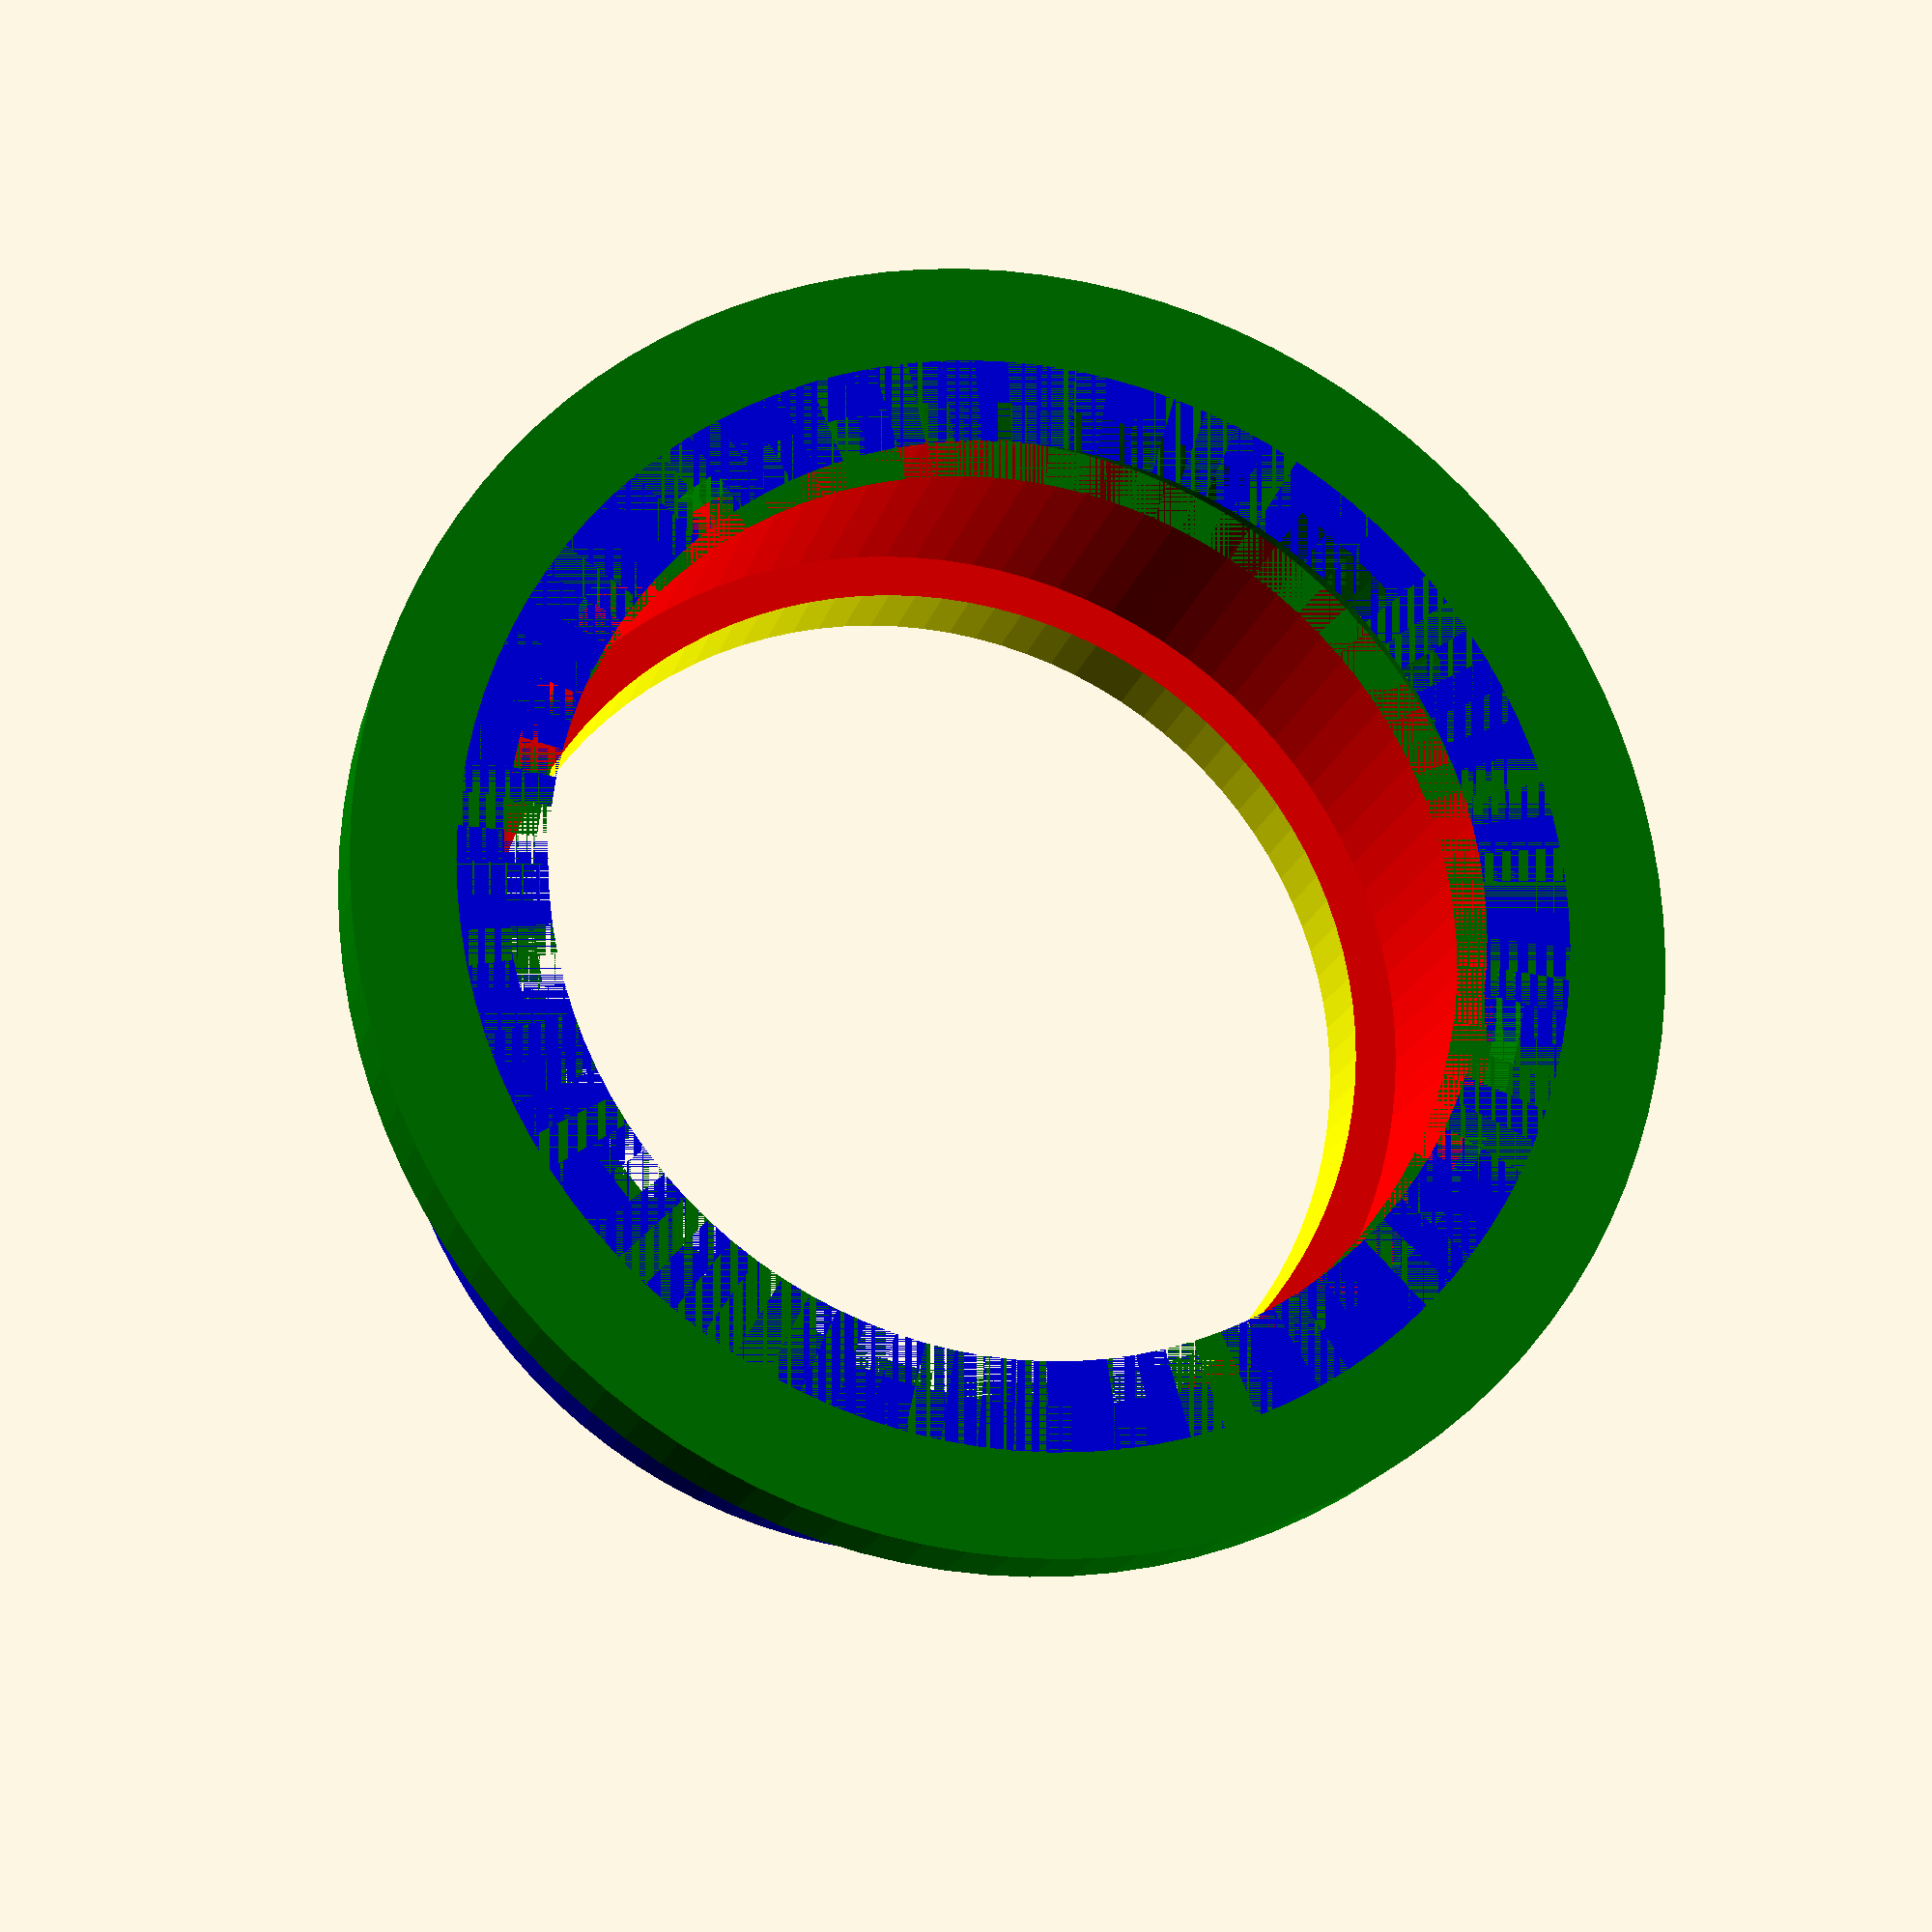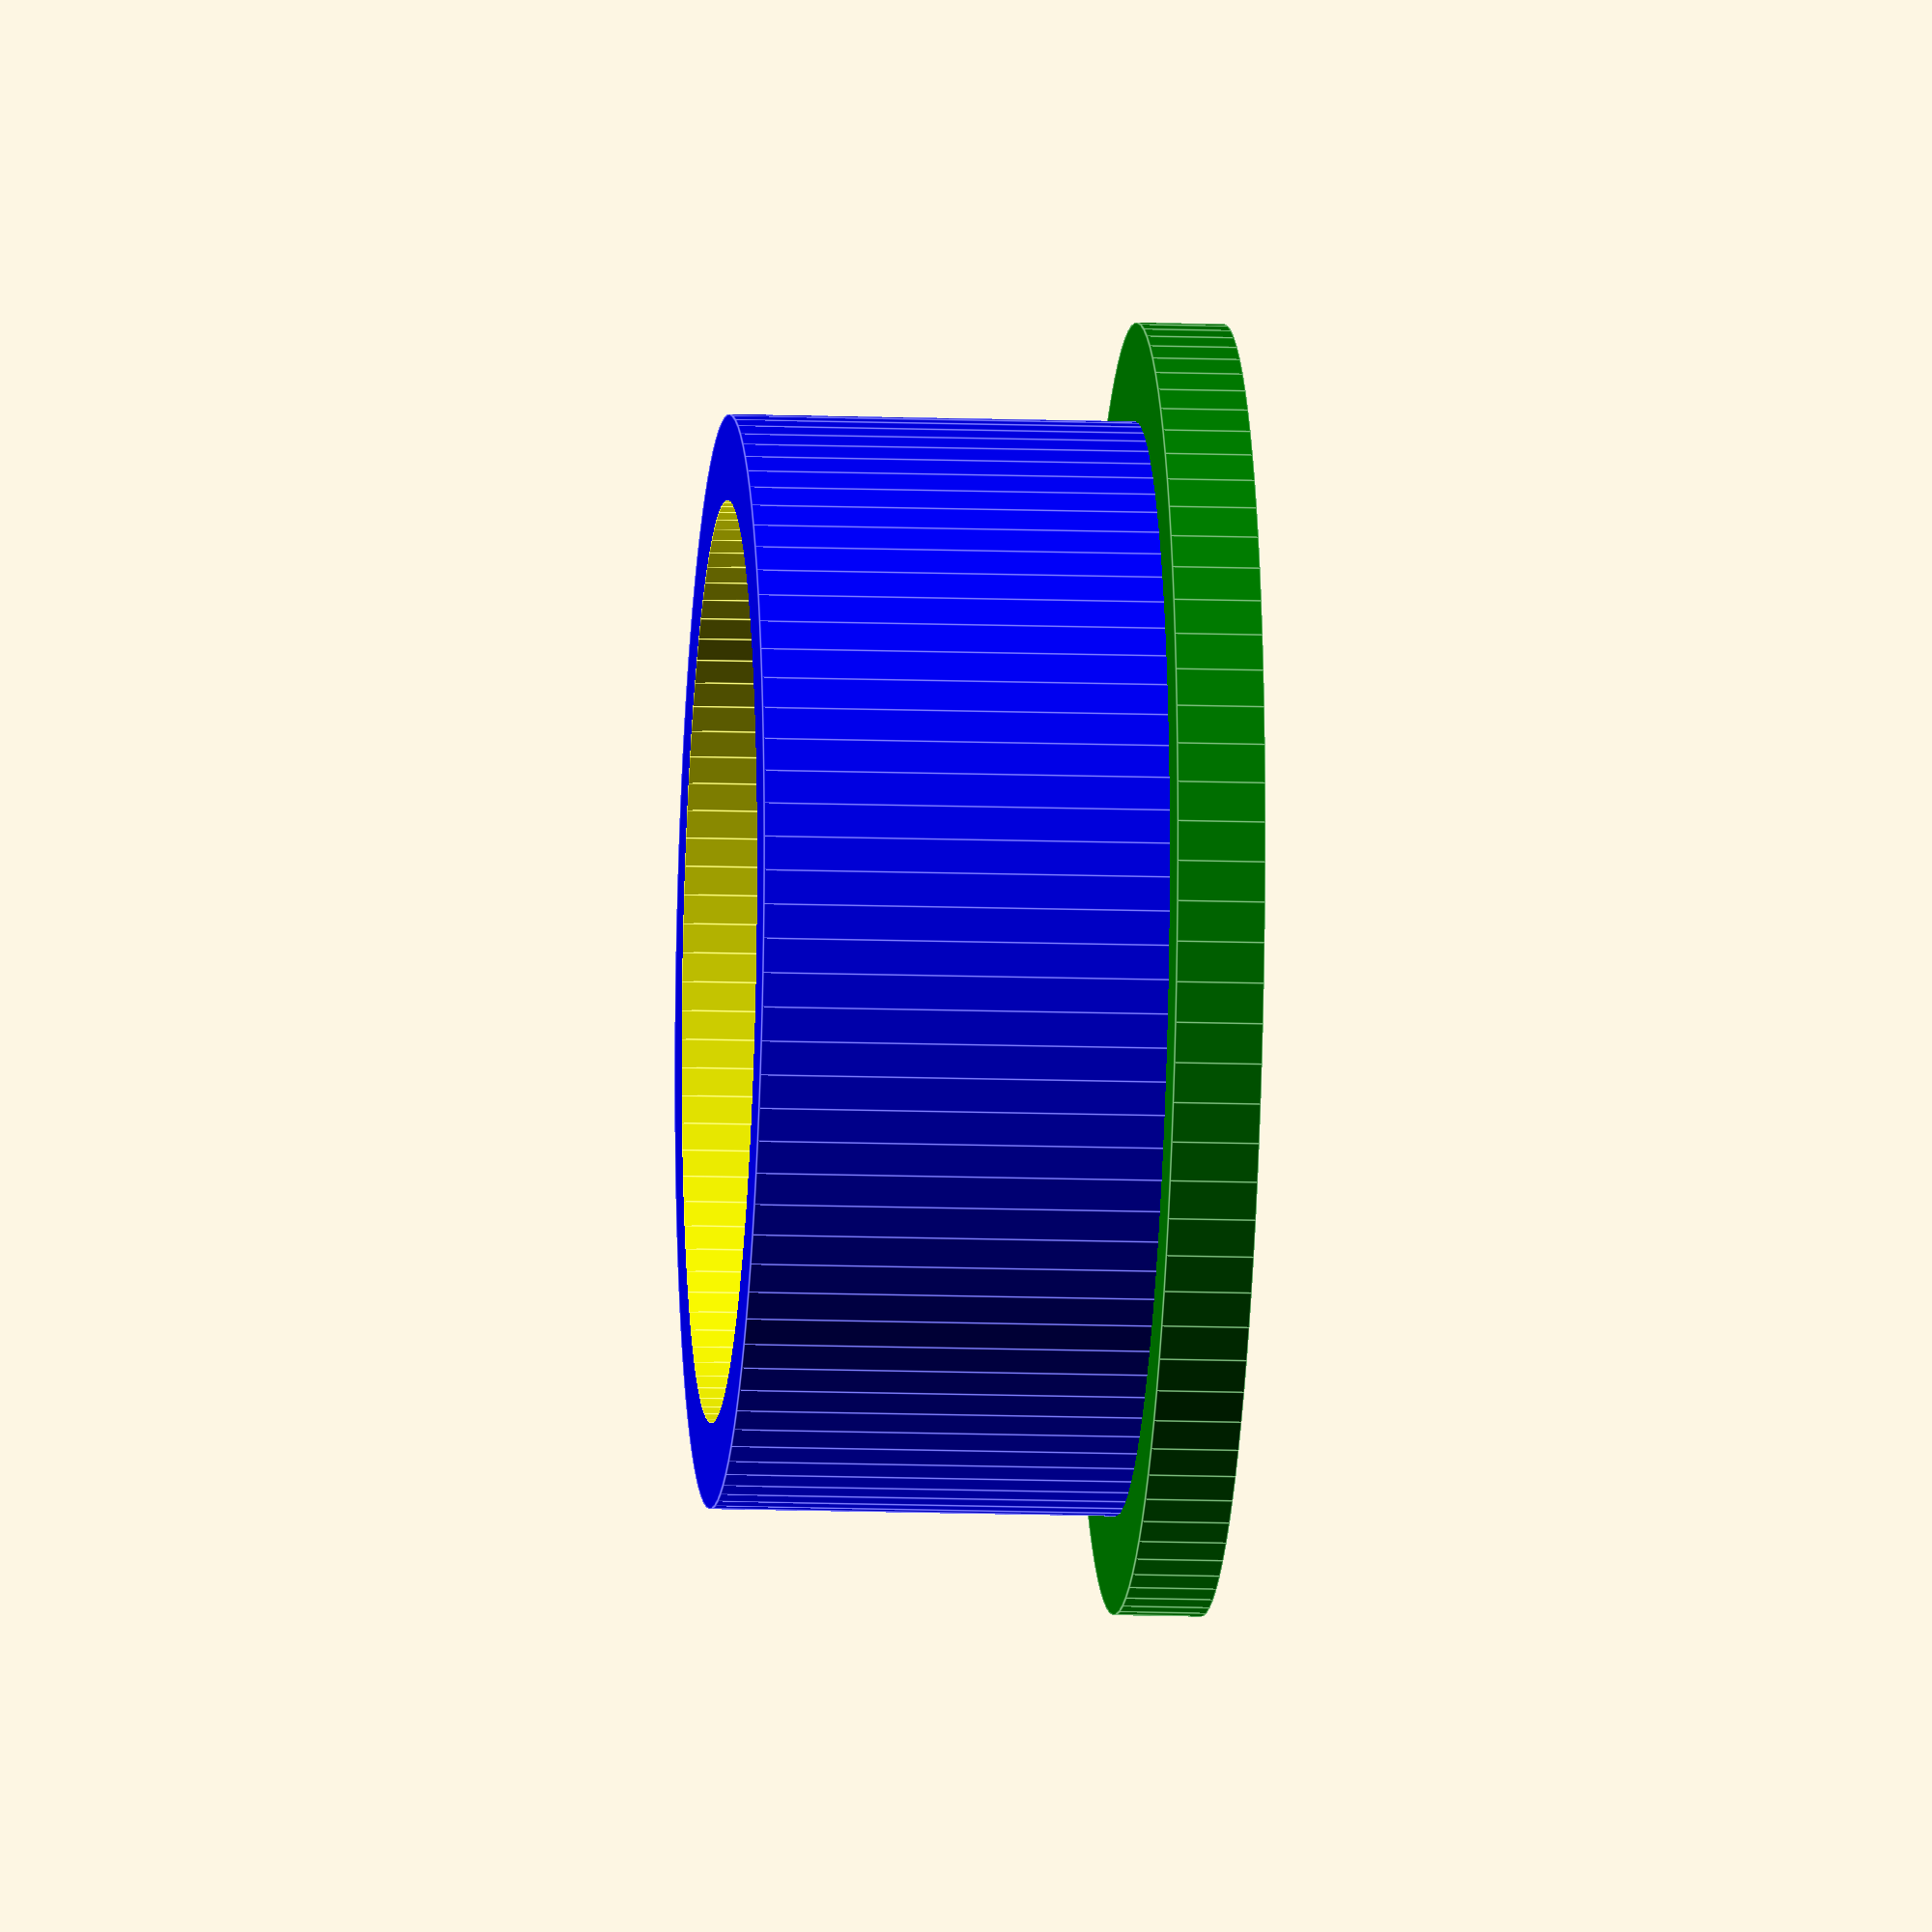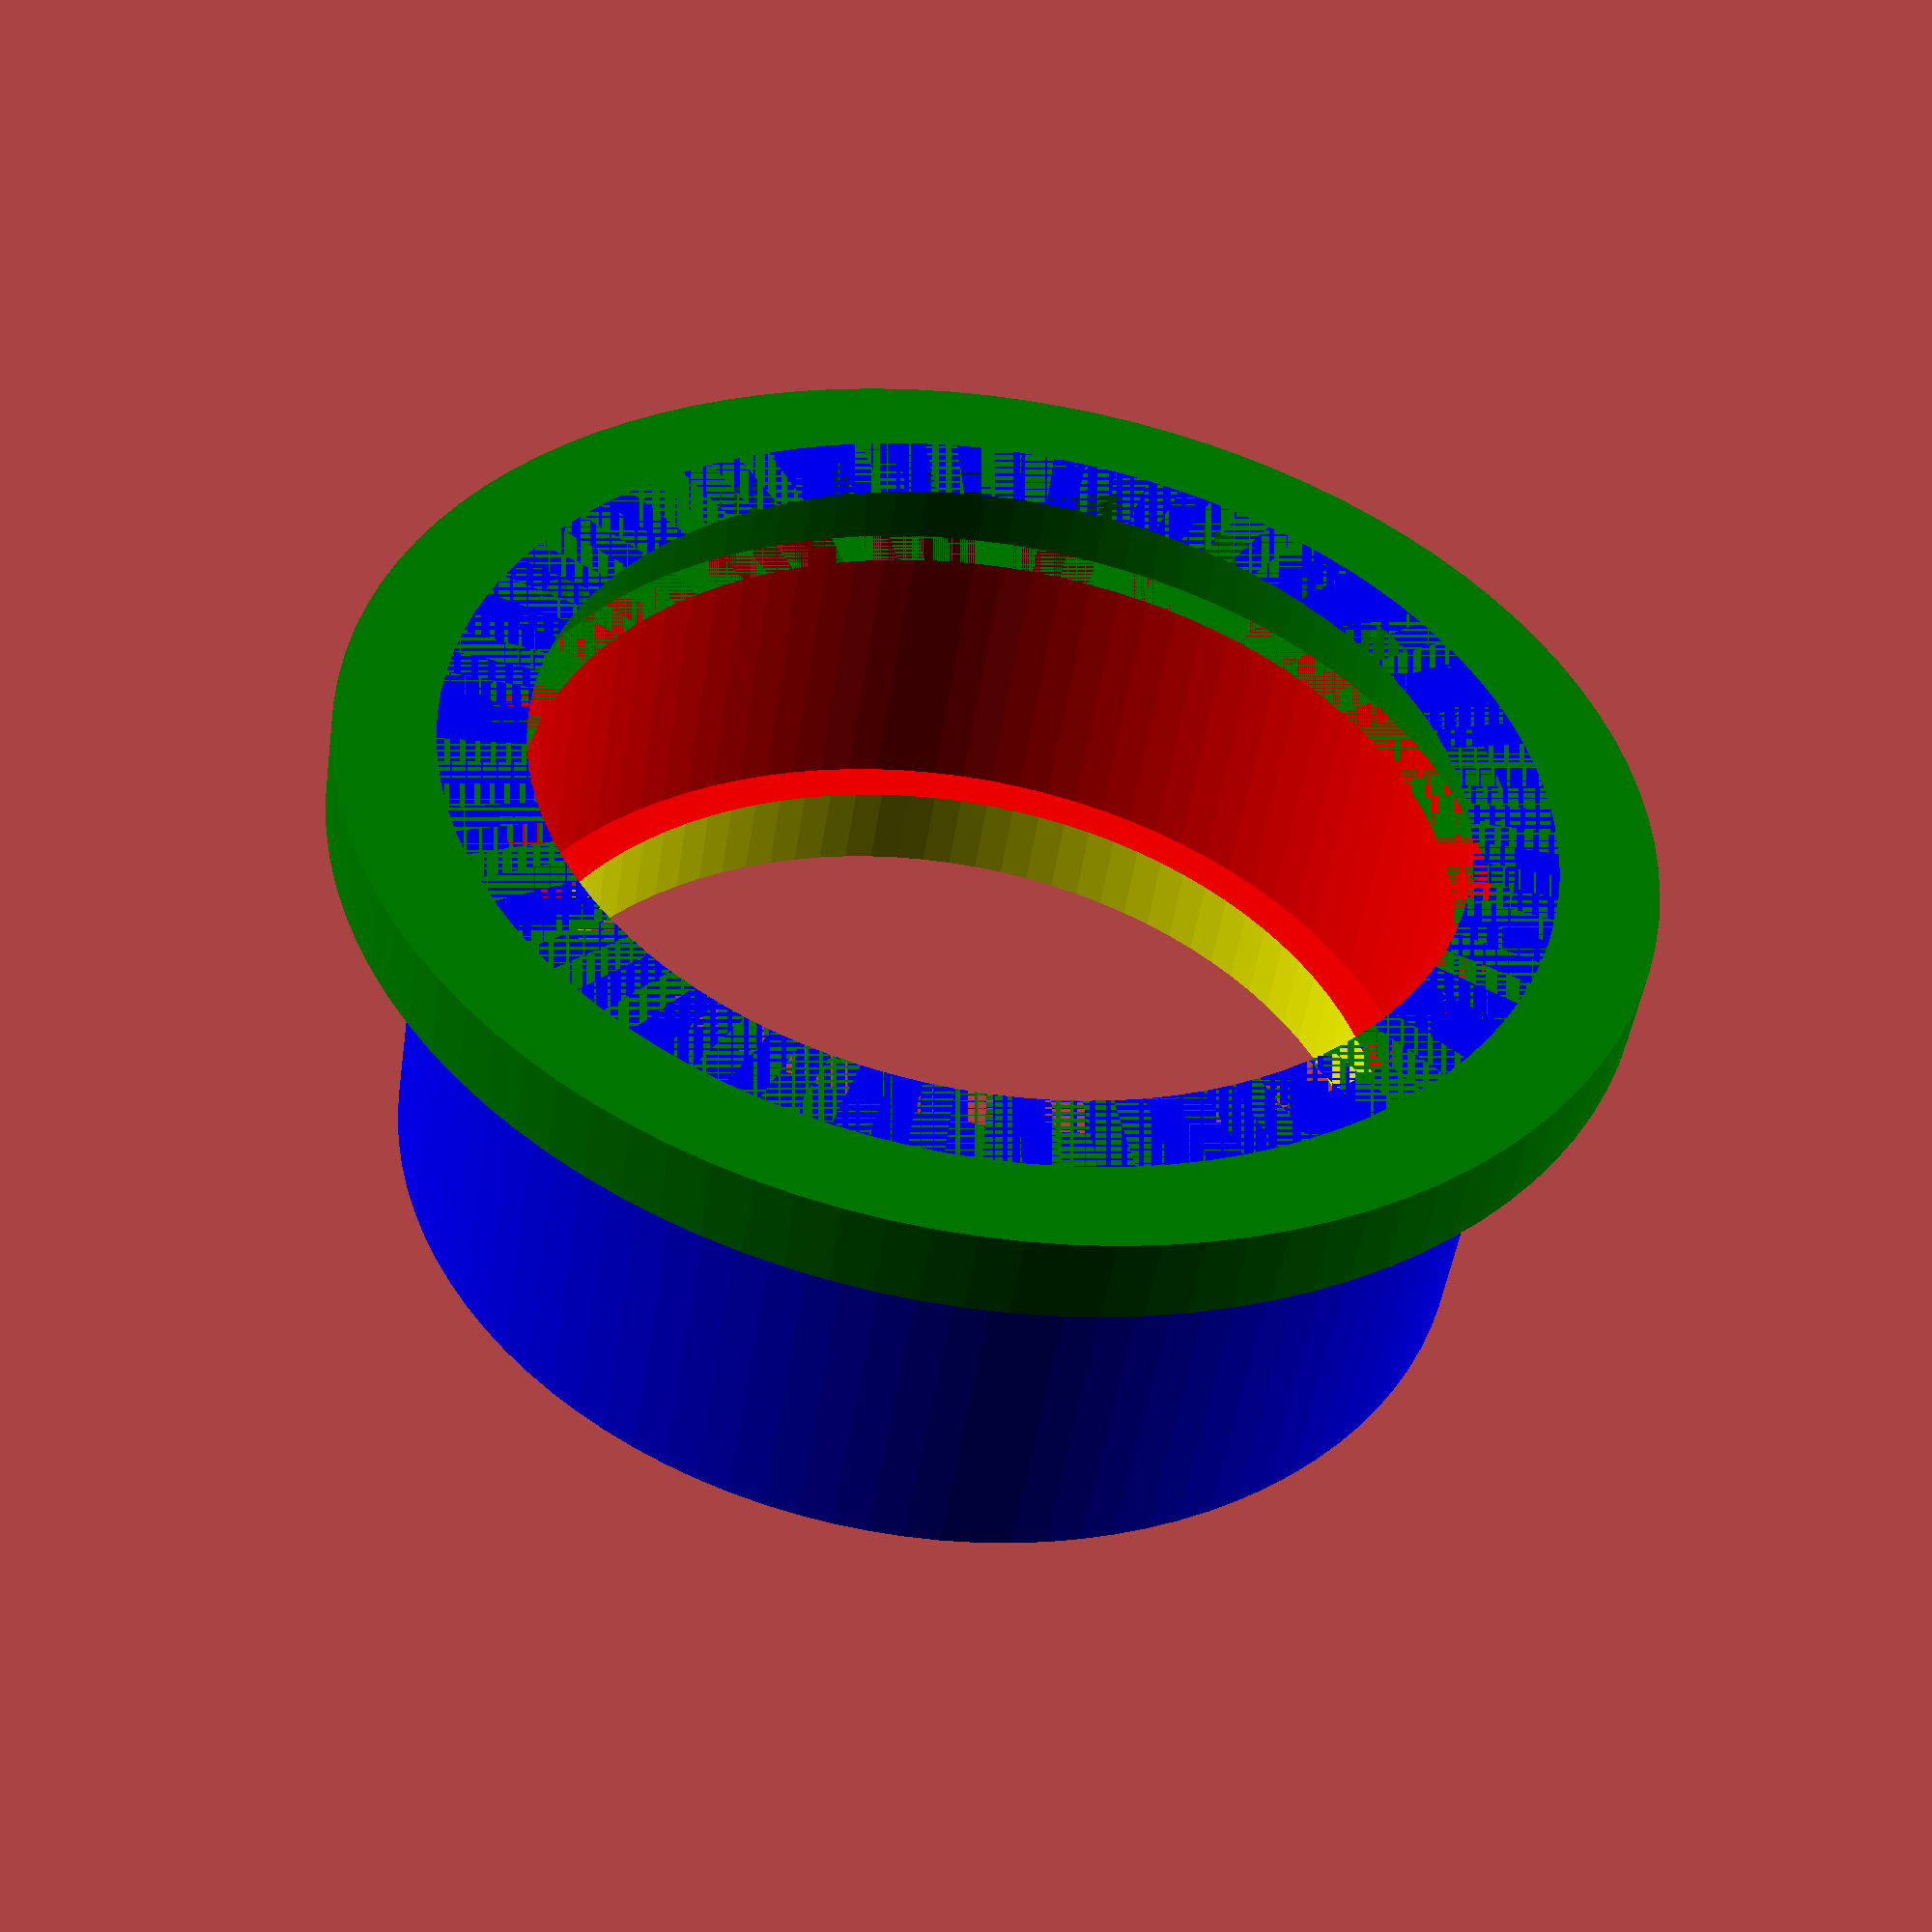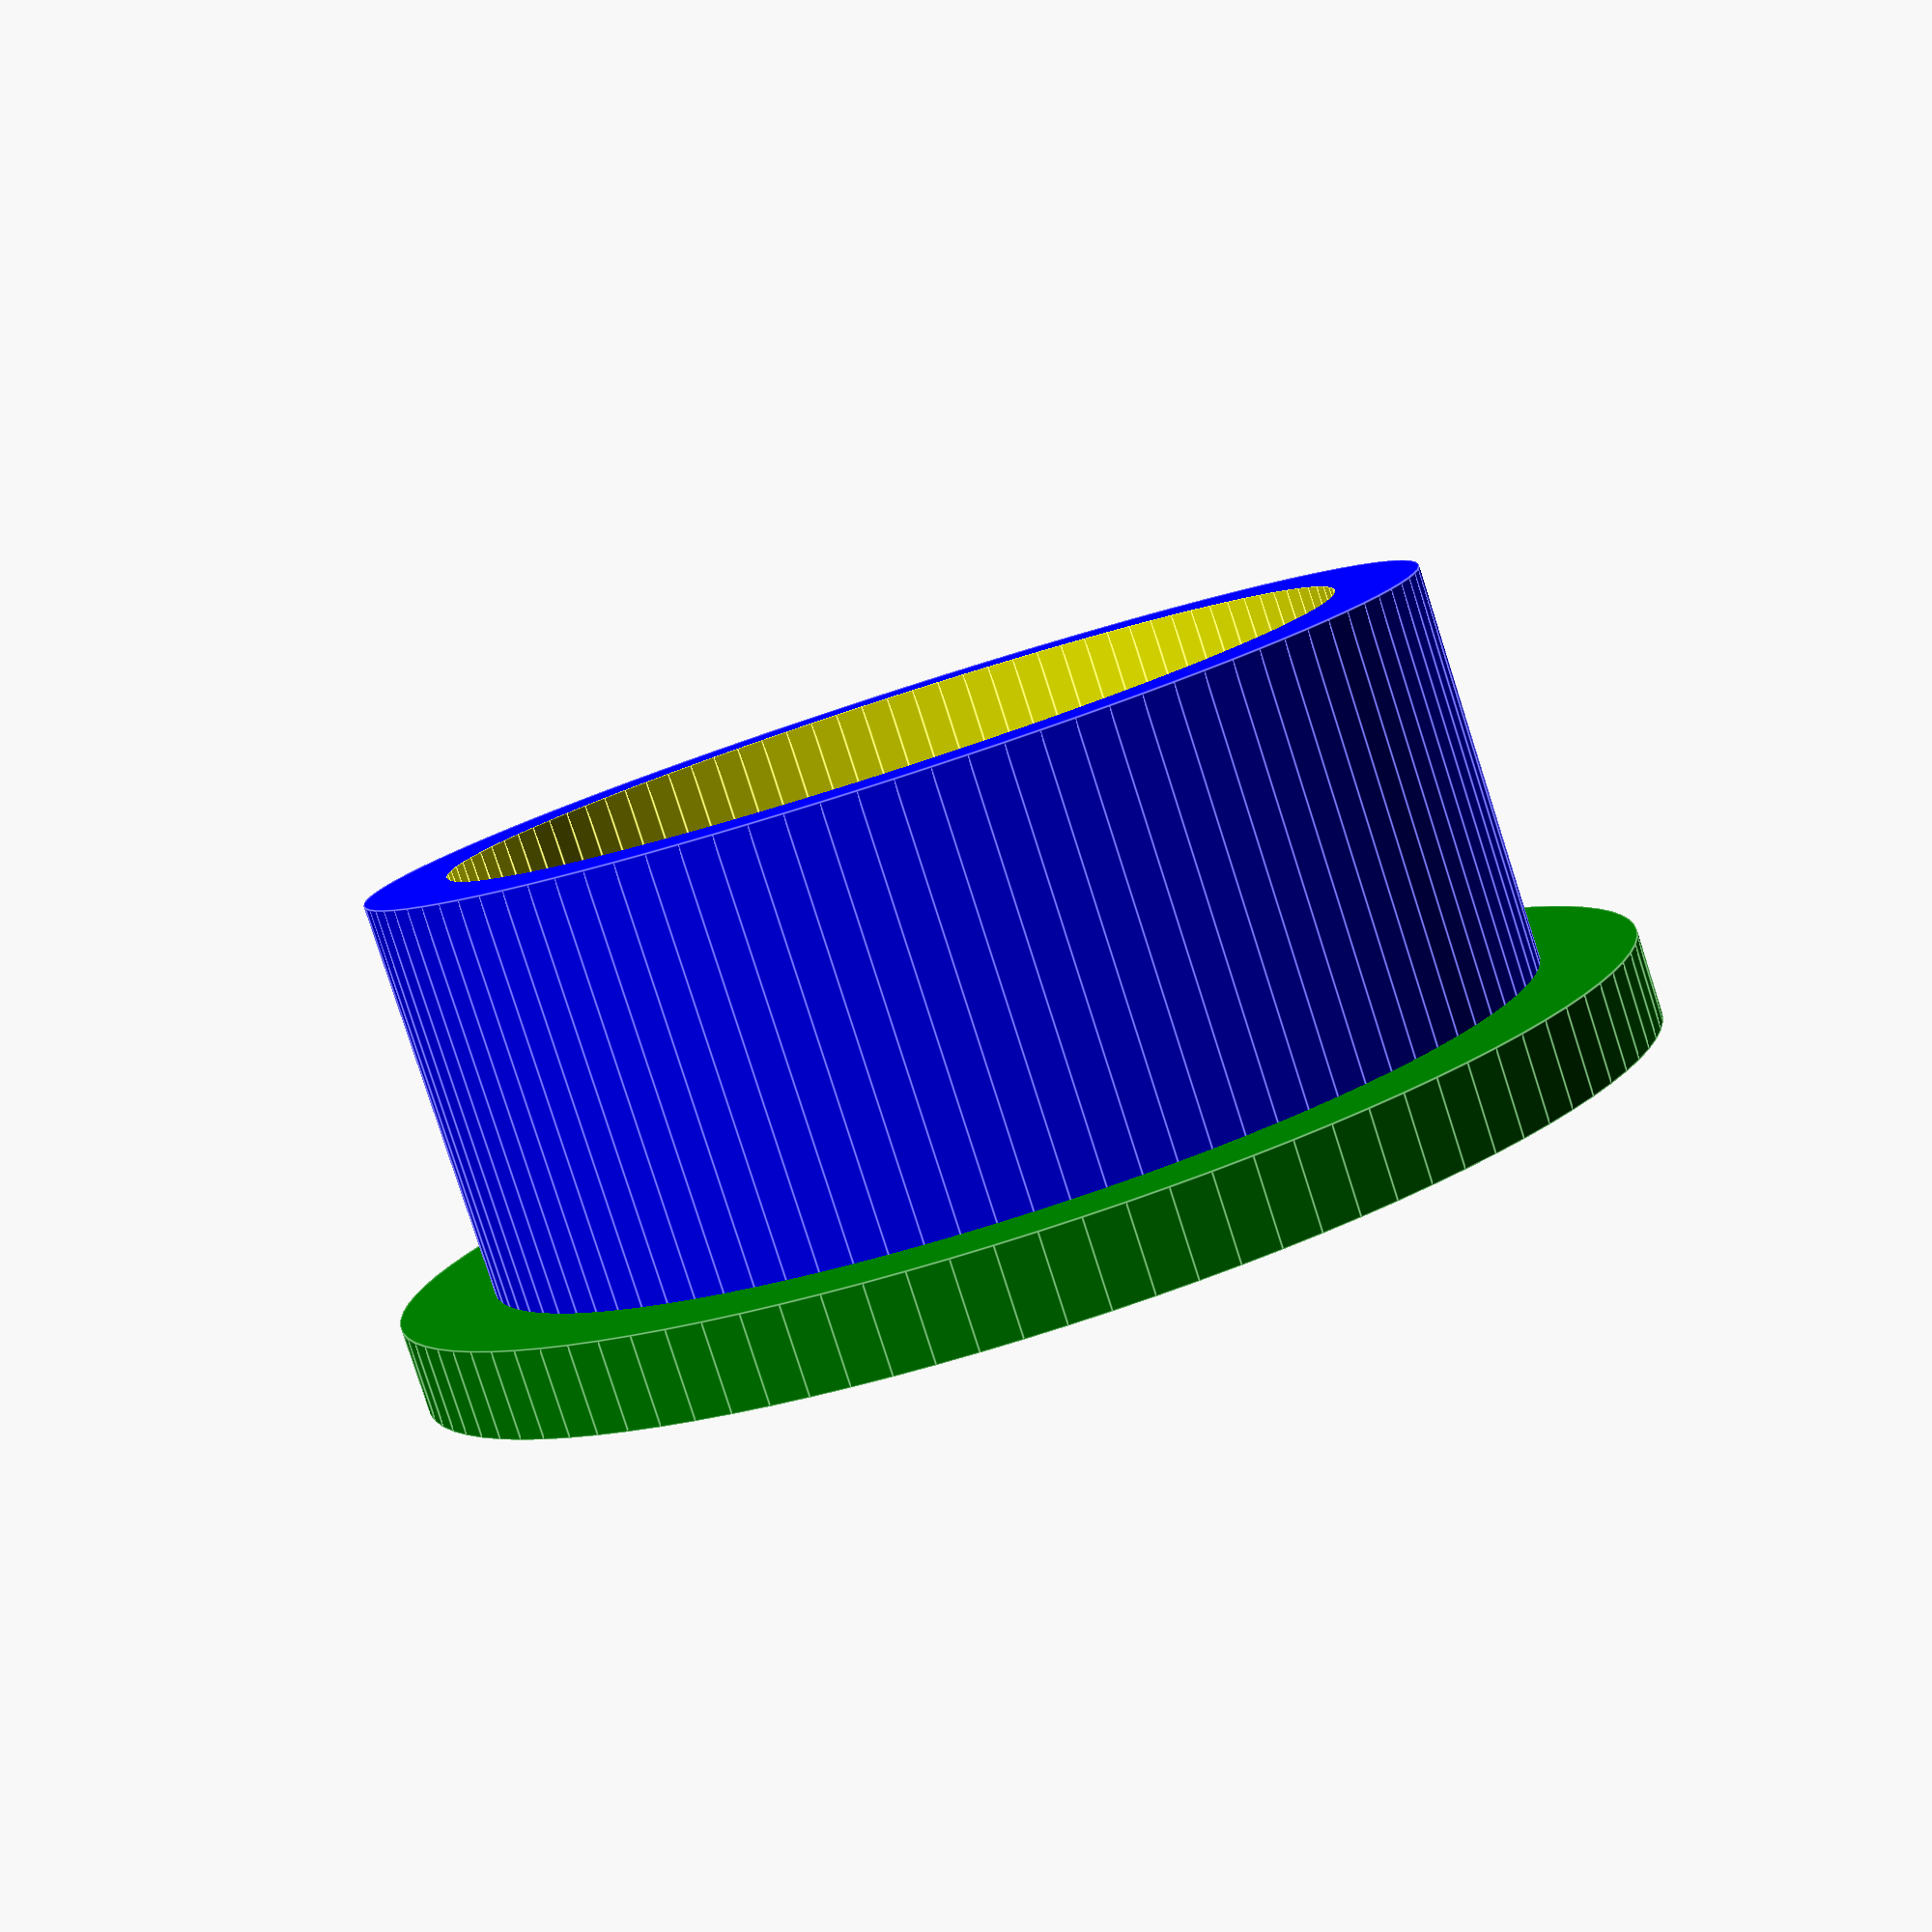
<openscad>
// Customizable Filament Spool insert for use with Roller Bearings.
// This should be able to be used with any size roller bearing, as long as 
// the roller bearing is smaller than the hole in the filament spool.
//
// Numerous prints were done using this 8x22x7 ball bearing:
// 608ZZ 8x22x7 Shielded Greased Miniature Ball Bearings
// http://www.amazon.com/gp/product/B002BBD6X4
//
// Tony Hansen 2015


// The diameter of the hole in the filament spool (in mm):
customizable_spool_diameter = 25.4;
// If desired, a convex insert can be created by setting a different top value:
customizable_spool_diameter_top = 25.4;
// The diameter of the ball bearing (in mm):
customizable_bearing_diameter = 22;
// The height of the ball bearing (in mm):
customizable_bearing_depth = 7;

module SpoolerWithBearing(
    spool_diameter,
    spool_diameter_top,
    bearing_diameter,
    bearing_depth,
    bearing_extra_diameter = 1,
    bearing_extra_depth = 0.25,
    spool_outer_lip_width = 2,
    spool_outer_lip_depth = 2,
    spool_inner_lip_depth = 2,
    spool_inner_top_lip_depth = 2,
    spool_inner_bottom_lip_width = 0.1,
    spool_diameter_slop = 0.5
) {
    spool_depth = bearing_depth + bearing_extra_depth + spool_inner_top_lip_depth;
    bearing_epsilon = 0.01;


    difference() {
        $fn = 100;
        union() {
            // outer lip
            color("green") cylinder(d=spool_diameter + spool_outer_lip_width*2, h=spool_outer_lip_depth);

            // spool holder
            color("blue") cylinder(d1=spool_diameter - spool_diameter_slop, 
                                d2=spool_diameter_top - spool_diameter_slop, h=spool_outer_lip_depth + spool_depth);
        }

        // inner core
        translate([0,0,-bearing_epsilon])
        color("yellow") 
        cylinder(d=bearing_diameter + bearing_extra_diameter - spool_inner_lip_depth, 
            h=spool_outer_lip_depth + spool_depth+2*bearing_epsilon);
        
        // bearing slot
        translate([0,0,spool_inner_lip_depth])
        color("red") cylinder(d=bearing_diameter + bearing_extra_diameter, h=bearing_depth + bearing_extra_depth);
        
        // nub
        color("green") cylinder(d=bearing_diameter + bearing_extra_diameter - spool_inner_bottom_lip_width,h=spool_inner_lip_depth);
    }
}

SpoolerWithBearing(
    spool_diameter = customizable_spool_diameter,
    spool_diameter_top = customizable_spool_diameter_top,
    bearing_diameter = customizable_bearing_diameter,
    bearing_depth = customizable_bearing_depth);

</openscad>
<views>
elev=18.1 azim=322.3 roll=166.1 proj=p view=wireframe
elev=12.4 azim=125.1 roll=85.3 proj=o view=edges
elev=229.2 azim=310.9 roll=8.6 proj=p view=solid
elev=82.4 azim=239.9 roll=17.8 proj=p view=edges
</views>
